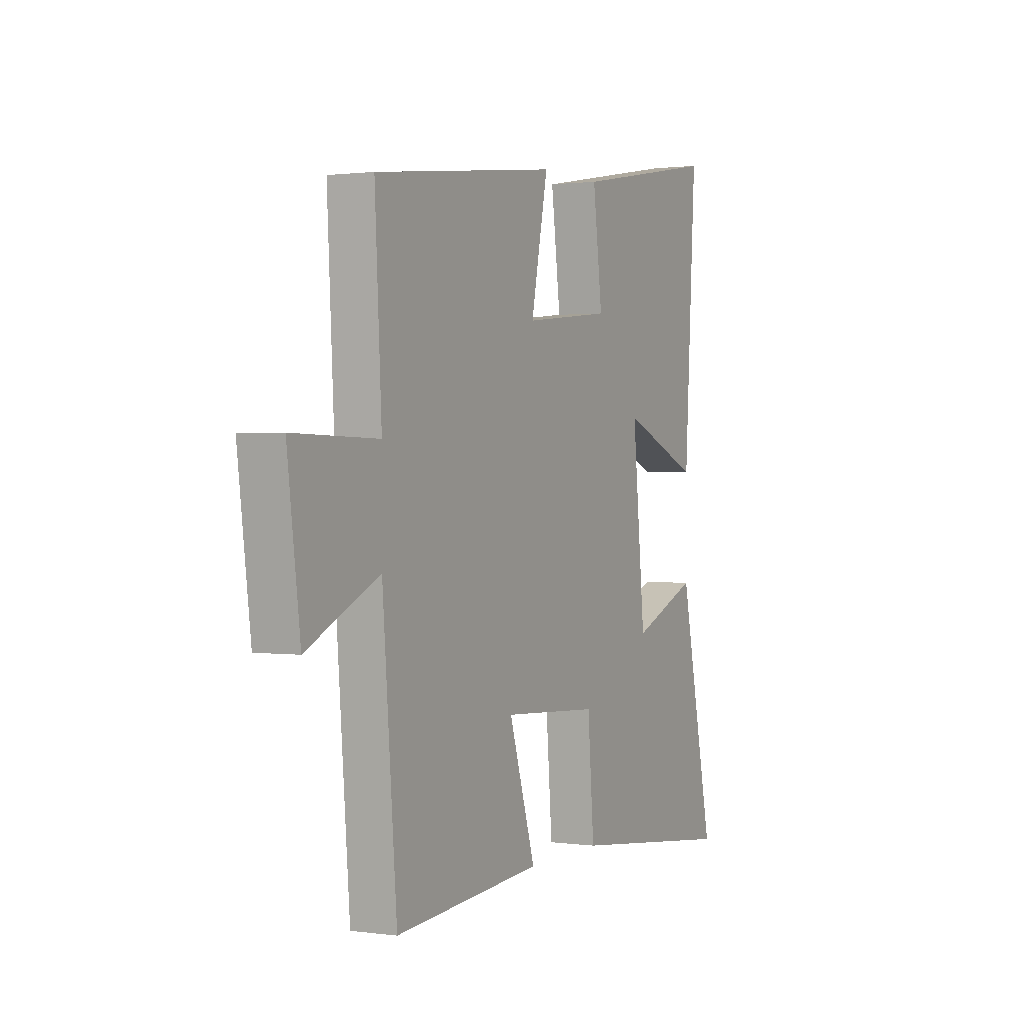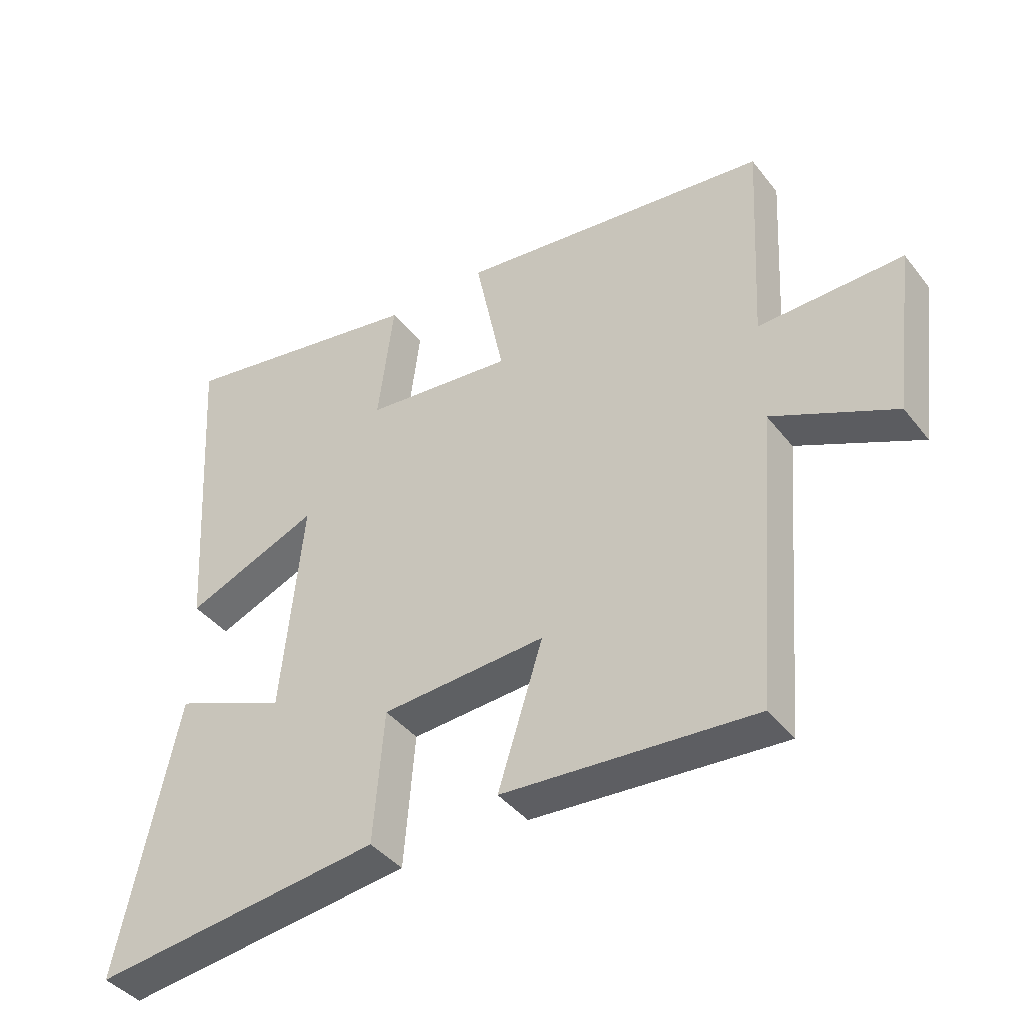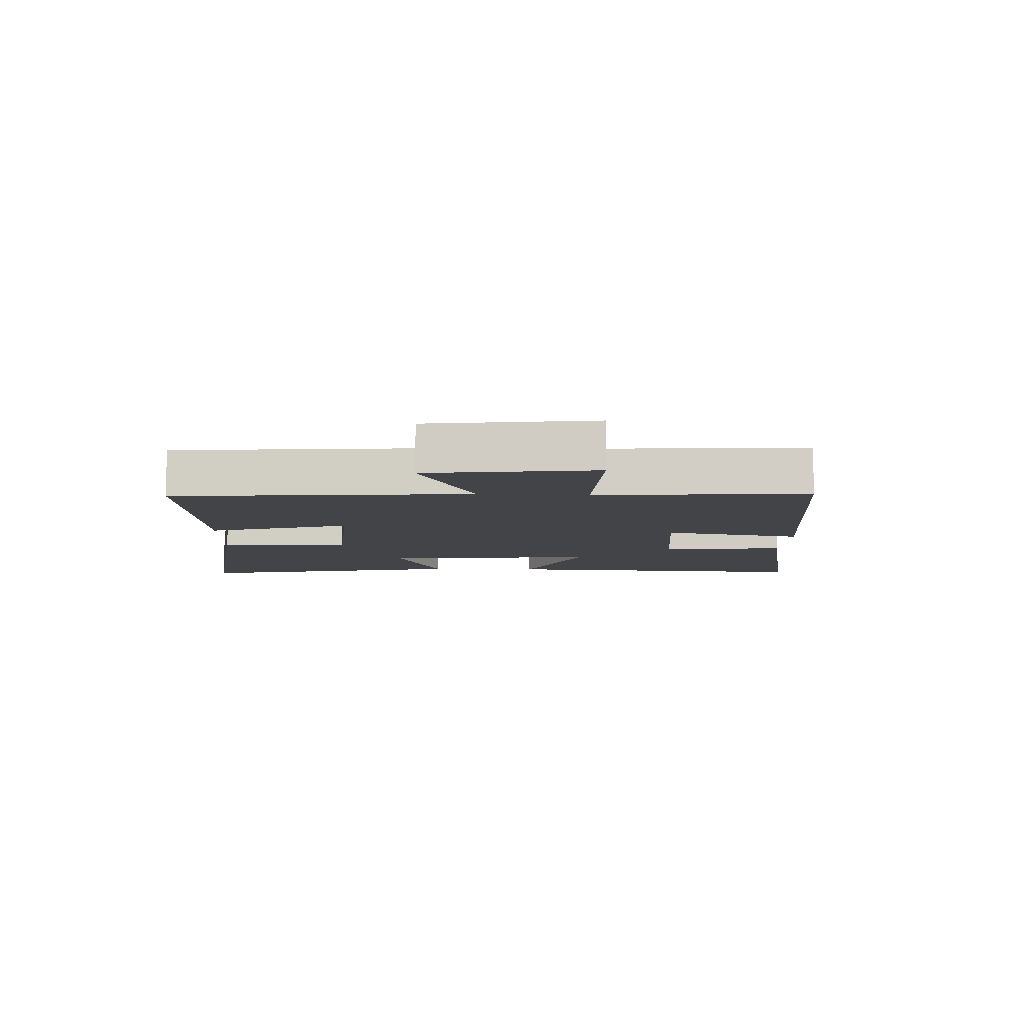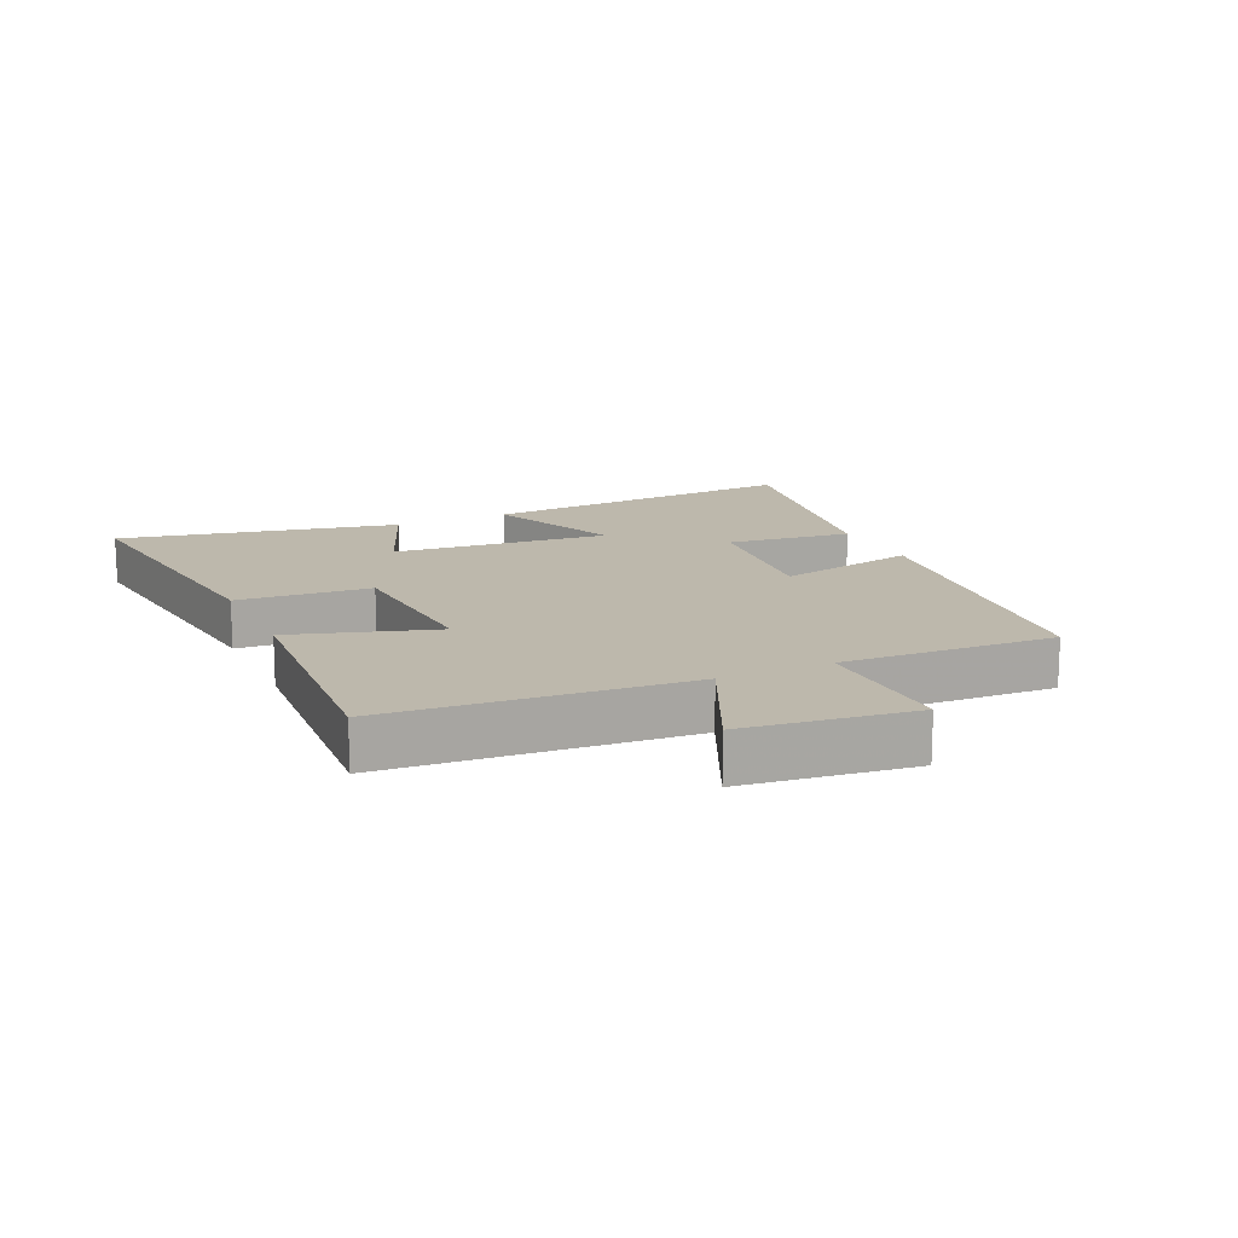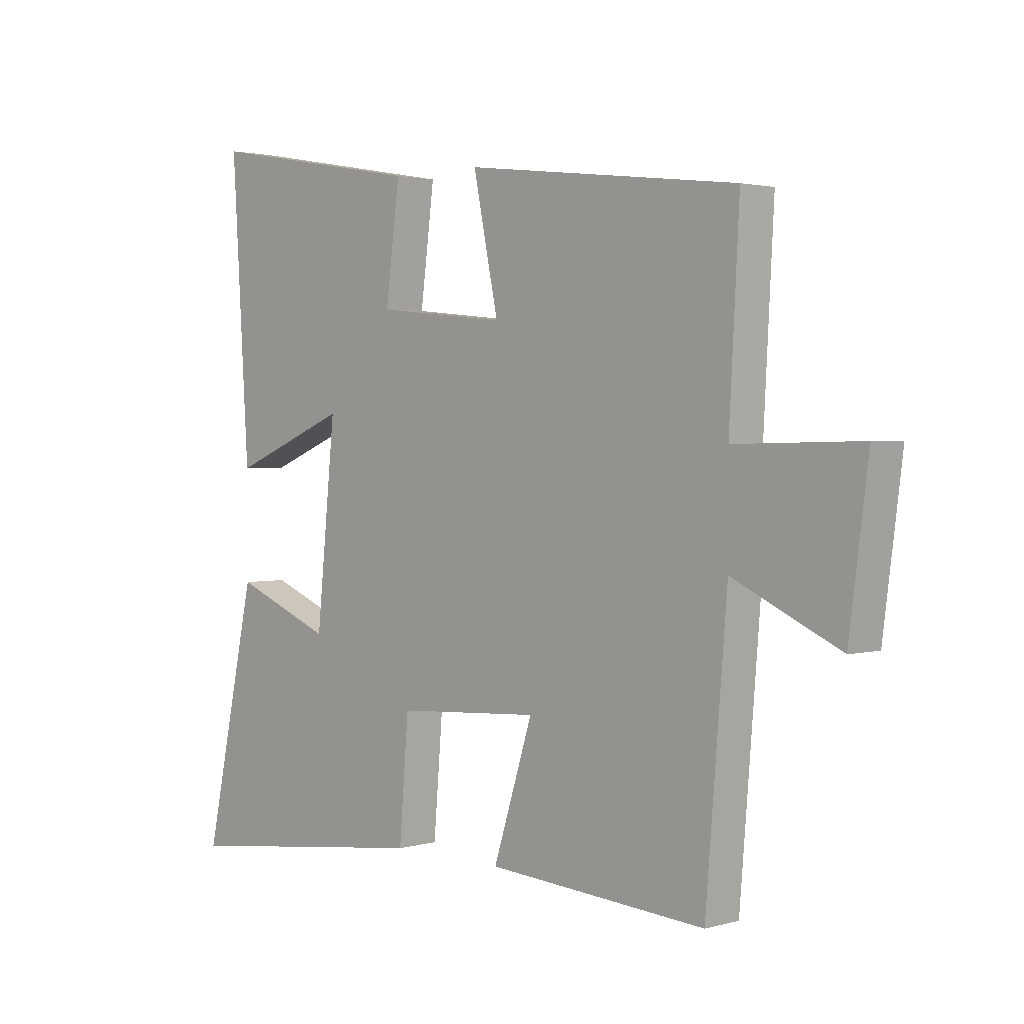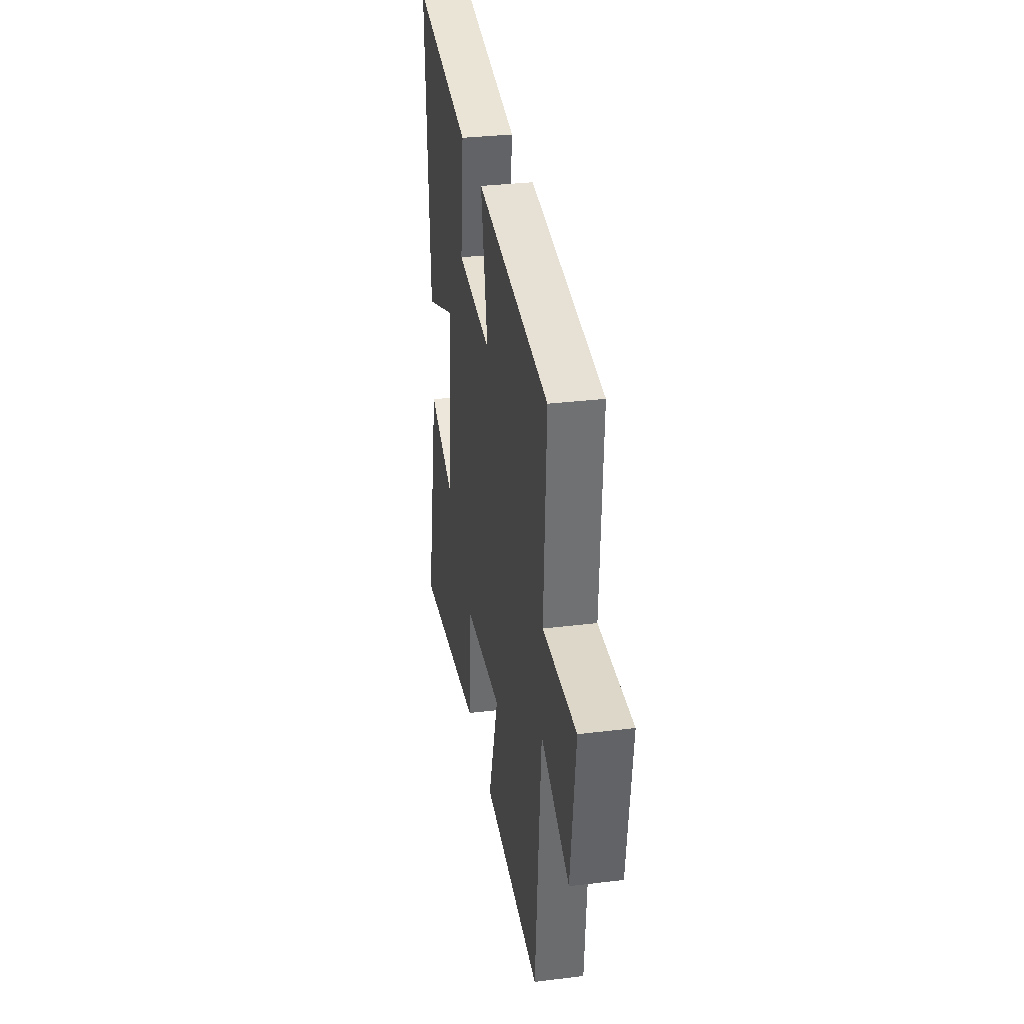
<metadata>
{"format":"obj","ext":"obj","renderer":"f3d","projection":"perspective","resolution":1024,"background":"white","views":[{"elev":1.1,"azim":-63.2,"up":"+Z"},{"elev":-41.0,"azim":-145.6,"up":"+Z"},{"elev":-8.1,"azim":-92.2,"up":"+Y"},{"elev":14.8,"azim":-115.0,"up":"+Y"},{"elev":2.1,"azim":-134.6,"up":"+Z"},{"elev":32.2,"azim":-99.7,"up":"+Z"}]}
</metadata>
<code>
v 0.593 0.07 -0.555
v 0.136 0.07 -0.5
v 0.119 0.07 -0.292
v -0.139 0.07 -0.276
v -0.068 0.07 -0.5
v -0.462 0.07 -0.529
v -0.5 0.07 -0.063
v -0.692 0.07 -0.152
v -0.726 0.07 0.112
v -0.5 0.07 0.107
v -0.518 0.07 0.441
v -0.026 0.07 0.5
v -0.071 0.07 0.28
v 0.163 0.07 0.304
v 0.138 0.07 0.5
v 0.531 0.07 0.569
v 0.5 0.07 0.063
v 0.289 0.07 0.149
v 0.323 0.07 -0.191
v 0.5 0.07 -0.119
v 0.593 0 -0.555
v 0.136 0 -0.5
v 0.119 0 -0.292
v -0.139 0 -0.276
v -0.068 0 -0.5
v -0.462 0 -0.529
v -0.5 0 -0.063
v -0.692 0 -0.152
v -0.726 0 0.112
v -0.5 0 0.107
v -0.518 0 0.441
v -0.026 0 0.5
v -0.071 0 0.28
v 0.163 0 0.304
v 0.138 0 0.5
v 0.531 0 0.569
v 0.5 0 0.063
v 0.289 0 0.149
v 0.323 0 -0.191
v 0.5 0 -0.119
f 19 20 1 2
f 18 19 2 3
f 15 16 17 18
f 14 15 18
f 13 14 18 3
f 10 11 12 13
f 10 13 3 4
f 7 8 9 10
f 6 7 10
f 4 5 6 10
f 22 21 40 39
f 23 22 39 38
f 38 37 36 35
f 38 35 34
f 23 38 34 33
f 33 32 31 30
f 24 23 33 30
f 30 29 28 27
f 30 27 26
f 30 26 25 24
f 1 21 22 2
f 2 22 23 3
f 3 23 24 4
f 4 24 25 5
f 5 25 26 6
f 6 26 27 7
f 7 27 28 8
f 8 28 29 9
f 9 29 30 10
f 10 30 31 11
f 11 31 32 12
f 12 32 33 13
f 13 33 34 14
f 14 34 35 15
f 15 35 36 16
f 16 36 37 17
f 17 37 38 18
f 18 38 39 19
f 19 39 40 20
f 20 40 21 1

</code>
